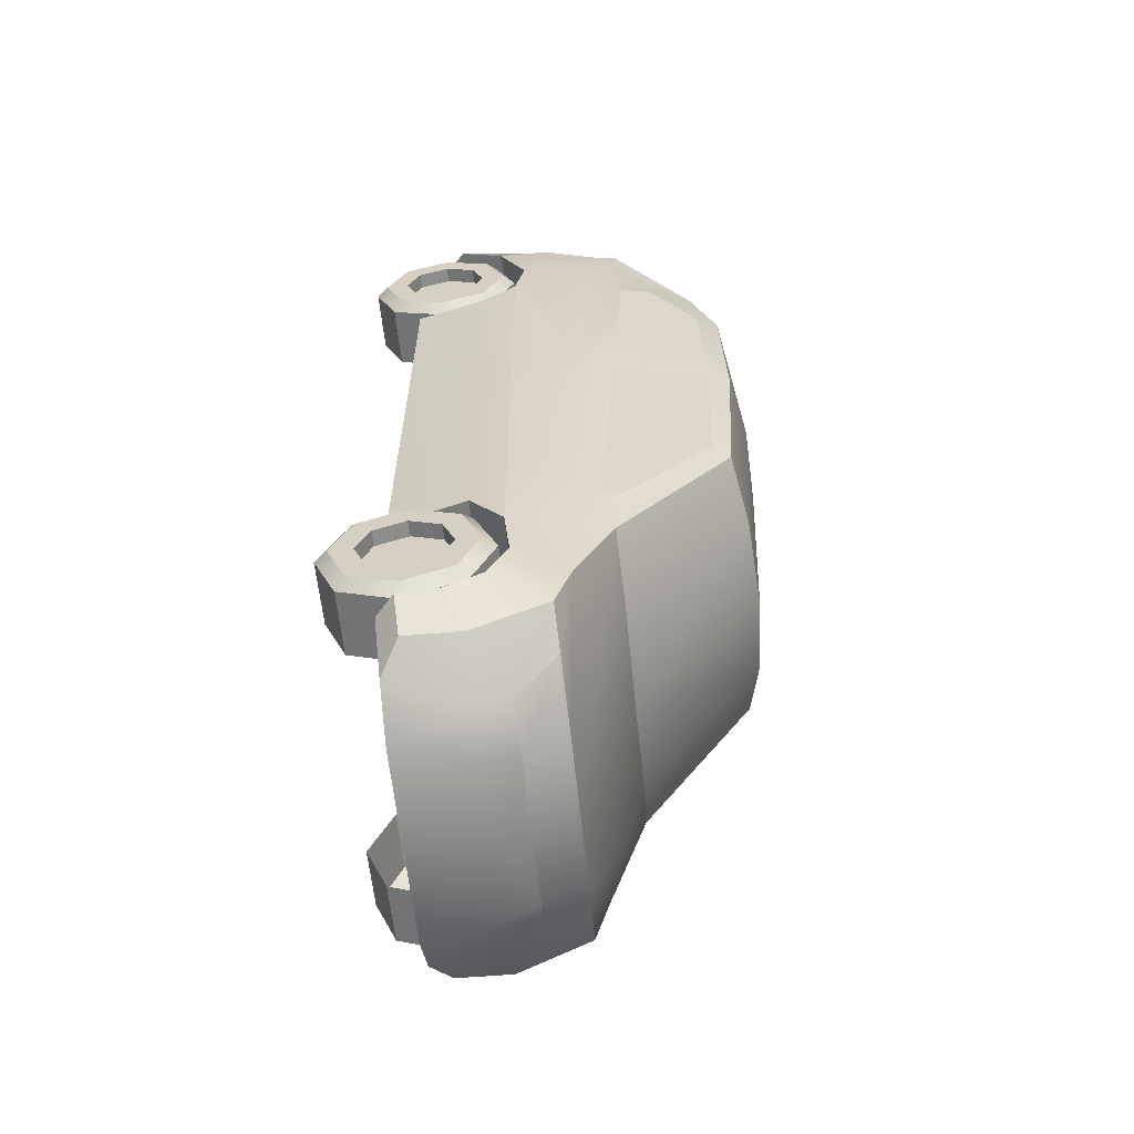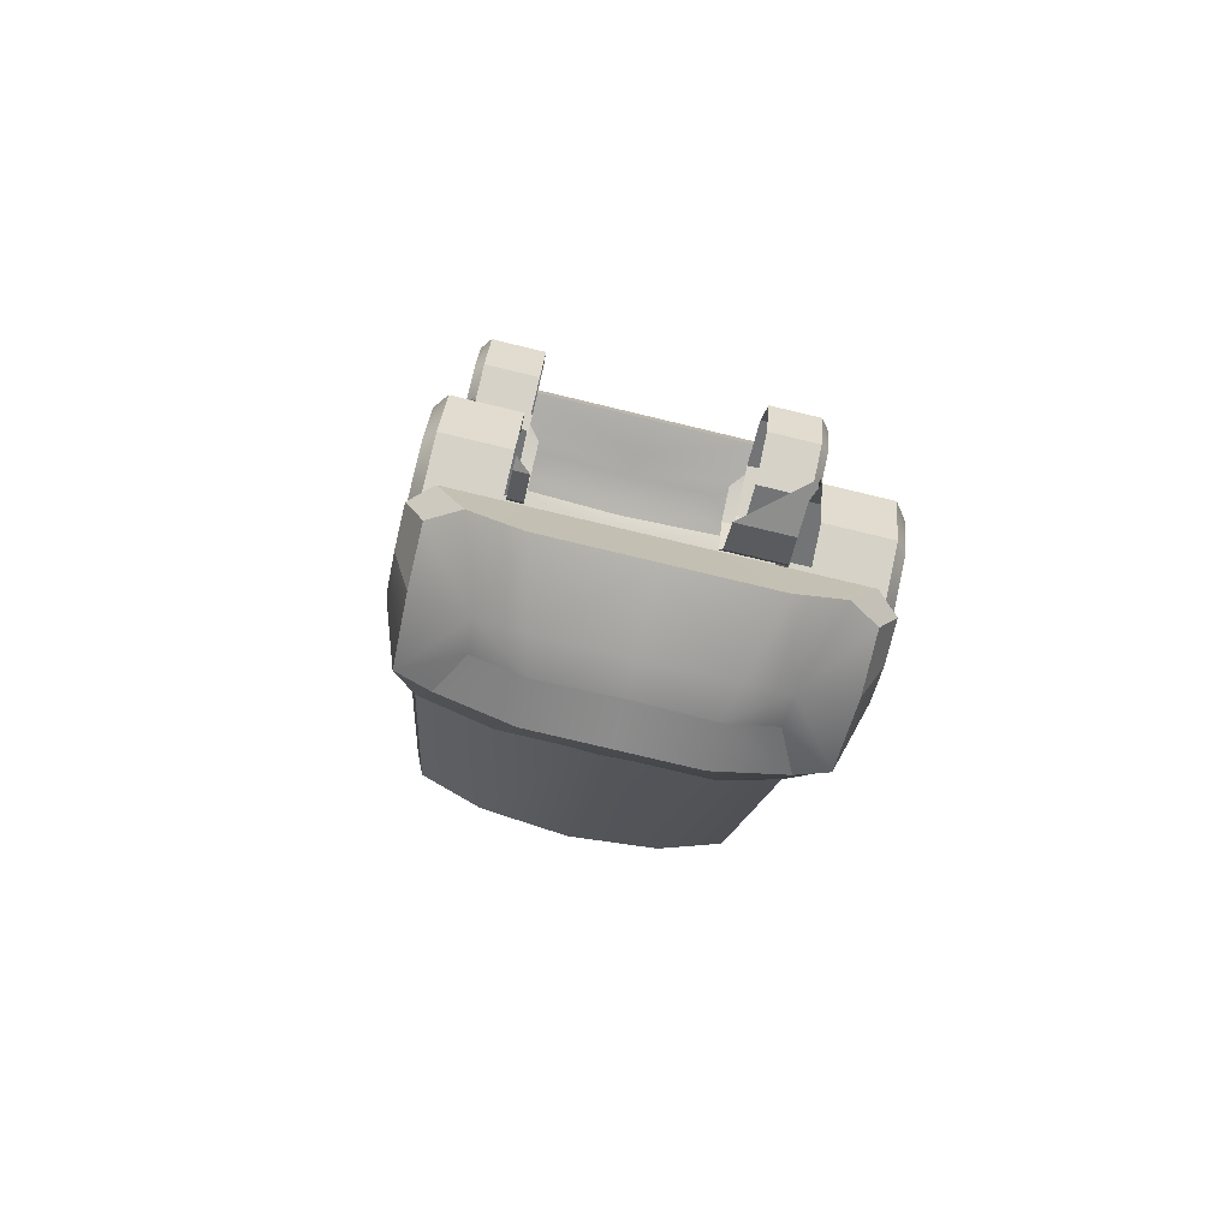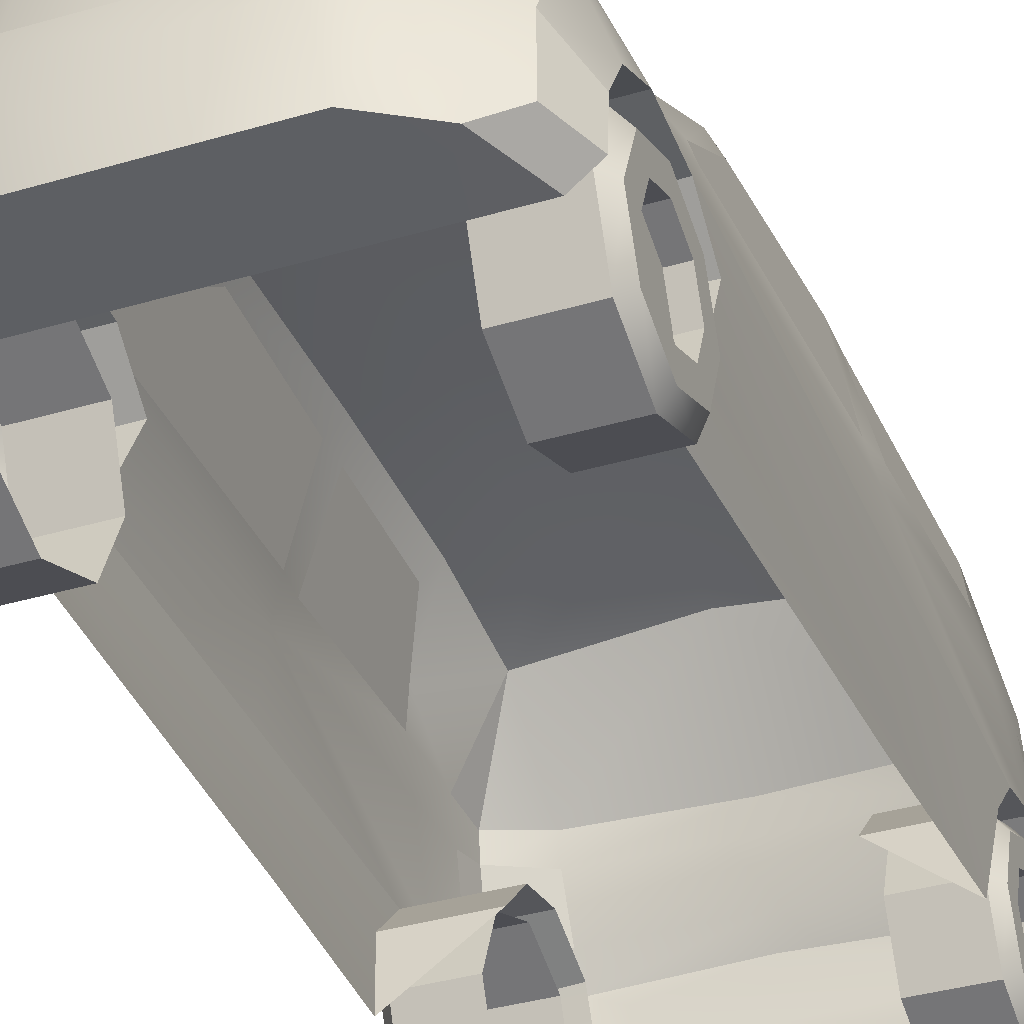
<metadata>
{"format":"obj","ext":"obj","renderer":"f3d","projection":"perspective","resolution":1024,"background":"white","views":[{"elev":-62.0,"azim":95.9,"up":"+Z"},{"elev":-78.8,"azim":-13.4,"up":"+Z"},{"elev":-36.6,"azim":-158.9,"up":"+Y"}]}
</metadata>
<code>
o Car_Base
v 0.6109 0.3934 1.212
v 0.6035 0.3871 -1.993
v 0.6035 0.1074 -1.877
v 0.6035 -0.008493 -1.597
v 0.6035 0.1074 -1.317
v 0.6035 0.3871 -1.202
v 0.6035 0.6669 -1.317
v 0.6035 0.7828 -1.597
v 0.6035 0.6669 -1.877
v 0.6109 0.1212 1.325
v 0.6109 0.008493 1.597
v 0.6109 0.1212 1.869
v 0.6109 0.3934 1.982
v 0.6109 0.6656 1.869
v 0.6109 0.7783 1.597
v 0.6109 0.6656 1.325
v 0.9556 0.3934 1.274
v 0.9078 0.3934 1.212
v 0.9579 0.3871 -1.93
v 0.9087 0.3871 -1.993
v 0.9579 0.1522 -1.832
v 0.9087 0.1074 -1.877
v 0.9579 0.05482 -1.597
v 0.9087 -0.008493 -1.597
v 0.9579 0.1522 -1.362
v 0.9087 0.1074 -1.317
v 0.9579 0.3871 -1.265
v 0.9087 0.3871 -1.202
v 0.9579 0.6221 -1.362
v 0.9087 0.6669 -1.317
v 0.9579 0.7195 -1.597
v 0.9087 0.7828 -1.597
v 0.9579 0.6221 -1.832
v 0.9087 0.6669 -1.877
v 0.9556 0.1648 1.369
v 0.9078 0.1212 1.325
v 0.9556 0.07009 1.597
v 0.9078 0.008493 1.597
v 0.9556 0.1648 1.826
v 0.9078 0.1212 1.869
v 0.9556 0.3934 1.921
v 0.9078 0.3934 1.982
v 0.9556 0.622 1.826
v 0.9078 0.6656 1.869
v 0.9556 0.7167 1.597
v 0.9078 0.7783 1.597
v 0.9556 0.622 1.369
v 0.9078 0.6656 1.325
v 0.9579 0.2333 -1.751
v 0.9579 0.3871 -1.815
v 0.9579 0.541 -1.751
v 0.9579 0.6048 -1.597
v 0.9579 0.541 -1.443
v 0.9579 0.3871 -1.38
v 0.9579 0.2333 -1.443
v 0.9579 0.1695 -1.597
v 0.9556 0.2437 1.448
v 0.9556 0.3934 1.386
v 0.9556 0.5431 1.448
v 0.9556 0.6051 1.597
v 0.9556 0.5431 1.747
v 0.9556 0.3934 1.809
v 0.9556 0.2437 1.747
v 0.9556 0.1817 1.597
v 0.8818 0.3871 -1.815
v 0.8818 0.2333 -1.751
v 0.8818 0.1695 -1.597
v 0.8818 0.541 -1.751
v 0.8818 0.6048 -1.597
v 0.8818 0.541 -1.443
v 0.8818 0.3871 -1.38
v 0.8818 0.2333 -1.443
v 0.8817 0.3934 1.386
v 0.8817 0.2437 1.448
v 0.8817 0.1817 1.597
v 0.8817 0.5431 1.448
v 0.8817 0.6051 1.597
v 0.8817 0.5431 1.747
v 0.8817 0.3934 1.809
v 0.8817 0.2437 1.747
v -0.9212 0.2774 1.145
v -0.8232 0.2549 -1.14
v -0.959 0.6471 -1.237
v -0.959 0.809 -1.432
v -0.959 0.8385 -1.721
v -0.959 0.7401 -1.922
v -0.8657 1.017 -2.046
v -0.8684 0.6656 -2.234
v -0.959 0.5688 -2.022
v -0.959 0.6159 1.228
v -0.959 0.793 1.405
v -0.959 0.8399 1.65
v -0.9641 0.698 1.916
v -0.9684 0.4792 2.004
v -0.7594 0.273 2.02
v 0 0.6706 -2.463
v 0 0.8592 2.184
v 0 1.29 -1.532
v 0 0.273 2.176
v 0 1.914 -0.6671
v 0 0.283 -2.038
v 0 0.273 2.02
v 0 0.3082 -2.454
v -0.9063 1.358 1.676
v -0.5441 0.6471 -1.237
v -0.5441 0.809 -1.432
v -0.5441 0.8385 -1.721
v -0.5441 0.7401 -1.922
v -0.5441 0.283 -2.038
v -0.489 0.3082 -2.454
v -0.4069 0.6706 -2.463
v -0.5441 0.5326 2.004
v -0.5441 0.793 1.405
v -0.5441 0.5688 -2.022
v -0.5441 0.7253 1.916
v -0.5441 0.6159 1.228
v -0.5441 0.8399 1.65
v -0.8178 1.318 -1.017
v -0.8461 1.224 -1.022
v -0.8775 1.302 0.2994
v -0.7842 1.785 0.3347
v -0.7448 1.752 -0.4475
v -0.7828 1.785 0.4805
v -0.7844 1.767 1.099
v -0.8993 1.311 0.4545
v -0.9114 1.374 1.314
v -0.892 1.534 1.29
v -0.4117 1.89 -0.6246
v -0.7036 1.834 -0.5031
v -0.489 1.29 -1.458
v -0.7878 1.277 -1.295
v 0 1.813 1.623
v 0 1.341 2.017
v -0.959 0.374 -2.033
v -0.8579 0.283 -2.038
v -0.7263 0.3048 -2.311
v -0.8684 0.3944 -2.227
v -0.7536 0.273 2.176
v -0.8892 0.481 2.136
v -0.494 0.7711 2.183
v -0.8916 0.8077 2.12
v -0.6526 0.9753 2.114
v -0.9183 0.9558 2.036
v -0.8952 1.343 1.894
v -0.6581 1.342 1.983
v -0.6919 1.747 1.628
v -0.6609 1.22 2.022
v -0.8991 1.229 1.918
v -0.917 1.201 1.76
v -0.9274 1.036 1.83
v -0.6983 1.027 -2.192
v -0.6061 0.6755 -2.395
v -0.5943 0.8231 -2.337
v -0.3597 0.8394 -2.426
v 0 0.8328 -2.428
v 0 0.489 2.179
v -0.494 0.6248 2.19
v -0.7177 0.4835 2.179
v -0.6495 0.8396 2.192
v 0 0.7711 2.205
v 0 0.6248 2.202
v -0.959 0.629 0.3182
v -0.959 0.7997 0.3182
v -0.8786 0.2677 0.3182
v -0.6109 0.3934 1.212
v -0.6035 0.3871 -1.993
v -0.6035 0.1074 -1.877
v -0.6035 -0.008493 -1.597
v -0.6035 0.1074 -1.317
v -0.6035 0.3871 -1.202
v -0.6035 0.6669 -1.317
v -0.6035 0.7828 -1.597
v -0.6035 0.6669 -1.877
v -0.6109 0.1212 1.325
v -0.6109 0.008493 1.597
v -0.6109 0.1212 1.869
v -0.6109 0.3934 1.982
v -0.6109 0.6656 1.869
v -0.6109 0.7783 1.597
v -0.6109 0.6656 1.325
v -0.9556 0.3934 1.274
v -0.9078 0.3934 1.212
v -0.9579 0.3871 -1.93
v -0.9087 0.3871 -1.993
v -0.9579 0.1522 -1.832
v -0.9087 0.1074 -1.877
v -0.9579 0.05482 -1.597
v -0.9087 -0.008493 -1.597
v -0.9579 0.1522 -1.362
v -0.9087 0.1074 -1.317
v -0.9579 0.3871 -1.265
v -0.9087 0.3871 -1.202
v -0.9579 0.6221 -1.362
v -0.9087 0.6669 -1.317
v -0.9579 0.7195 -1.597
v -0.9087 0.7828 -1.597
v -0.9579 0.6221 -1.832
v -0.9087 0.6669 -1.877
v -0.9556 0.1648 1.369
v -0.9078 0.1212 1.325
v -0.9556 0.07009 1.597
v -0.9078 0.008493 1.597
v -0.9556 0.1648 1.826
v -0.9078 0.1212 1.869
v -0.9556 0.3934 1.921
v -0.9078 0.3934 1.982
v -0.9556 0.622 1.826
v -0.9078 0.6656 1.869
v -0.9556 0.7167 1.597
v -0.9078 0.7783 1.597
v -0.9556 0.622 1.369
v -0.9078 0.6656 1.325
v -0.9579 0.2333 -1.751
v -0.9579 0.3871 -1.815
v -0.9579 0.541 -1.751
v -0.9579 0.6048 -1.597
v -0.9579 0.541 -1.443
v -0.9579 0.3871 -1.38
v -0.9579 0.2333 -1.443
v -0.9579 0.1695 -1.597
v -0.9556 0.2437 1.448
v -0.9556 0.3934 1.386
v -0.9556 0.5431 1.448
v -0.9556 0.6051 1.597
v -0.9556 0.5431 1.747
v -0.9556 0.3934 1.809
v -0.9556 0.2437 1.747
v -0.9556 0.1817 1.597
v -0.8818 0.3871 -1.815
v -0.8818 0.2333 -1.751
v -0.8818 0.1695 -1.597
v -0.8818 0.541 -1.751
v -0.8818 0.6048 -1.597
v -0.8818 0.541 -1.443
v -0.8818 0.3871 -1.38
v -0.8818 0.2333 -1.443
v -0.8817 0.3934 1.386
v -0.8817 0.2437 1.448
v -0.8817 0.1817 1.597
v -0.8817 0.5431 1.448
v -0.8817 0.6051 1.597
v -0.8817 0.5431 1.747
v -0.8817 0.3934 1.809
v -0.8817 0.2437 1.747
v 0.9212 0.2774 1.145
v 0.8232 0.2549 -1.14
v 0.959 0.6471 -1.237
v 0.959 0.809 -1.432
v 0.959 0.8385 -1.721
v 0.959 0.7401 -1.922
v 0.8657 1.017 -2.046
v 0.8684 0.6656 -2.234
v 0.959 0.5688 -2.022
v 0.959 0.6159 1.228
v 0.959 0.793 1.405
v 0.959 0.8399 1.65
v 0.9641 0.698 1.916
v 0.9684 0.4792 2.004
v 0.7594 0.273 2.02
v 0.9063 1.358 1.676
v 0.5441 0.6471 -1.237
v 0.5441 0.809 -1.432
v 0.5441 0.8385 -1.721
v 0.5441 0.7401 -1.922
v 0.5441 0.283 -2.038
v 0.489 0.3082 -2.454
v 0.4069 0.6706 -2.463
v 0.5441 0.5326 2.004
v 0.5441 0.793 1.405
v 0.5441 0.5688 -2.022
v 0.5441 0.7253 1.916
v 0.5441 0.6159 1.228
v 0.5441 0.8399 1.65
v 0.8178 1.318 -1.017
v 0.8461 1.224 -1.022
v 0.8775 1.302 0.2994
v 0.7842 1.785 0.3347
v 0.7448 1.752 -0.4475
v 0.7828 1.785 0.4805
v 0.7844 1.767 1.099
v 0.8993 1.311 0.4545
v 0.9114 1.374 1.314
v 0.892 1.534 1.29
v 0.4117 1.89 -0.6246
v 0.7036 1.834 -0.5031
v 0.489 1.29 -1.458
v 0.7878 1.277 -1.295
v 0.959 0.374 -2.033
v 0.8579 0.283 -2.038
v 0.7263 0.3048 -2.311
v 0.8684 0.3944 -2.227
v 0.7536 0.273 2.176
v 0.8892 0.481 2.136
v 0.494 0.7711 2.183
v 0.8916 0.8077 2.12
v 0.6526 0.9753 2.114
v 0.9183 0.9558 2.036
v 0.8952 1.343 1.894
v 0.6581 1.342 1.983
v 0.6919 1.747 1.628
v 0.6609 1.22 2.022
v 0.8991 1.229 1.918
v 0.917 1.201 1.76
v 0.9274 1.036 1.83
v 0.6983 1.027 -2.192
v 0.6061 0.6755 -2.395
v 0.5943 0.8231 -2.337
v 0.3597 0.8394 -2.426
v 0.494 0.6248 2.19
v 0.7177 0.4835 2.179
v 0.6495 0.8396 2.192
v 0.959 0.629 0.3182
v 0.959 0.7997 0.3182
v 0.8786 0.2677 0.3182
f 16 48 18 1
f 9 34 20 2
f 15 46 48 16
f 4 24 26 5
f 14 44 46 15
f 5 26 28 6
f 13 42 44 14
f 6 28 30 7
f 12 40 42 13
f 7 30 32 8
f 56 49 66 67
f 11 38 40 12
f 8 32 34 9
f 2 20 22 3
f 63 64 75 80
f 10 36 38 11
f 3 22 24 4
f 44 42 41 43
f 22 20 19 21
f 38 36 35 37
f 24 22 21 23
f 26 24 23 25
f 42 40 39 41
f 28 26 25 27
f 30 28 27 29
f 36 18 17 35
f 32 30 29 31
f 40 38 37 39
f 34 32 31 33
f 20 34 33 19
f 46 44 43 45
f 48 46 45 47
f 18 48 47 17
f 1 18 36 10
f 21 19 50 49
f 19 33 51 50
f 33 31 52 51
f 31 29 53 52
f 29 27 54 53
f 27 25 55 54
f 25 23 56 55
f 23 21 49 56
f 35 17 58 57
f 17 47 59 58
f 47 45 60 59
f 45 43 61 60
f 43 41 62 61
f 41 39 63 62
f 39 37 64 63
f 37 35 57 64
f 66 65 68 69 70 71 72 67
f 74 73 76 77 78 79 80 75
f 57 58 73 74
f 50 51 68 65
f 64 57 74 75
f 51 52 69 68
f 58 59 76 73
f 52 53 70 69
f 59 60 77 76
f 53 54 71 70
f 60 61 78 77
f 54 55 72 71
f 61 62 79 78
f 55 56 67 72
f 62 63 80 79
f 49 50 65 66
f 152 111 110 136
f 111 96 103 110
f 95 94 112
f 89 88 137 134
f 112 94 93 115
f 115 93 92 117
f 117 92 91 113
f 113 91 90 116
f 116 90 81
f 141 93 94 139
f 146 104 144
f 110 109 135 136
f 83 162 163 84
f 99 138 95 102
f 132 146 145 133
f 160 140 157 161
f 87 151 153 152 88
f 119 120 121 122 118
f 123 125 126 127 124
f 128 100 98 130
f 129 128 130 131
f 134 137 136 135
f 138 158 139
f 142 147 148 143
f 145 146 144
f 139 94 95 138
f 148 149 150 143
f 88 152 137
f 152 153 154 111
f 154 155 96 111
f 137 152 136
f 83 82 164 162
f 89 134 135 109 114
f 108 86 89 114
f 85 86 108 107
f 84 85 107 106
f 83 84 106 105
f 83 105 82
f 101 109 110 103
f 156 158 138 99
f 139 158 159 141
f 157 140 159 158
f 140 160 97 159
f 161 157 158 156
f 162 164 81 90
f 163 162 90 91
f 180 165 182 212
f 173 166 184 198
f 179 180 212 210
f 168 169 190 188
f 178 179 210 208
f 169 170 192 190
f 177 178 208 206
f 170 171 194 192
f 176 177 206 204
f 171 172 196 194
f 220 231 230 213
f 175 176 204 202
f 172 173 198 196
f 166 167 186 184
f 227 244 239 228
f 174 175 202 200
f 167 168 188 186
f 208 207 205 206
f 186 185 183 184
f 202 201 199 200
f 188 187 185 186
f 190 189 187 188
f 206 205 203 204
f 192 191 189 190
f 194 193 191 192
f 200 199 181 182
f 196 195 193 194
f 204 203 201 202
f 198 197 195 196
f 184 183 197 198
f 210 209 207 208
f 212 211 209 210
f 182 181 211 212
f 165 174 200 182
f 185 213 214 183
f 183 214 215 197
f 197 215 216 195
f 195 216 217 193
f 193 217 218 191
f 191 218 219 189
f 189 219 220 187
f 187 220 213 185
f 199 221 222 181
f 181 222 223 211
f 211 223 224 209
f 209 224 225 207
f 207 225 226 205
f 205 226 227 203
f 203 227 228 201
f 201 228 221 199
f 230 231 236 235 234 233 232 229
f 238 239 244 243 242 241 240 237
f 221 238 237 222
f 214 229 232 215
f 228 239 238 221
f 215 232 233 216
f 222 237 240 223
f 216 233 234 217
f 223 240 241 224
f 217 234 235 218
f 224 241 242 225
f 218 235 236 219
f 225 242 243 226
f 219 236 231 220
f 226 243 244 227
f 213 230 229 214
f 306 290 266 267
f 267 266 103 96
f 259 268 258
f 253 288 291 252
f 268 271 257 258
f 271 273 256 257
f 273 269 255 256
f 269 272 254 255
f 272 245 254
f 295 293 258 257
f 300 298 260
f 266 290 289 265
f 247 248 313 312
f 99 102 259 292
f 132 133 299 300
f 160 161 309 294
f 251 252 306 307 305
f 275 274 278 277 276
f 279 280 283 282 281
f 284 286 98 100
f 285 287 286 284
f 288 289 290 291
f 292 293 310
f 296 297 302 301
f 299 298 300
f 293 292 259 258
f 302 297 304 303
f 252 291 306
f 306 267 308 307
f 308 267 96 155
f 291 290 306
f 247 312 314 246
f 253 270 265 289 288
f 264 270 253 250
f 249 263 264 250
f 248 262 263 249
f 247 261 262 248
f 247 246 261
f 101 103 266 265
f 156 99 292 310
f 293 295 311 310
f 309 310 311 294
f 294 311 97 160
f 161 156 310 309
f 312 254 245 314
f 313 255 254 312
o Car_Carrosserie
v -0.7191 1.874 1.141
v -0.7204 1.889 0.3722
v -0.959 0.809 -1.432
v -0.959 0.8385 -1.721
v -0.8579 1.09 -1.801
v -0.959 0.7401 -1.922
v -0.8657 1.017 -2.046
v -0.8684 0.6656 -2.234
v -0.959 0.5688 -2.022
v -0.959 0.793 1.405
v -0.959 0.8399 1.65
v -0.9641 0.698 1.916
v 0 0.8592 2.184
v 0 1.924 1.178
v 0 1.29 -1.532
v 0 1.041 -2.375
v 0 1.971 0.4507
v 0 0.9753 2.114
v 0 1.914 -0.6671
v 0 1.158 -2.024
v -0.9063 1.358 1.676
v -0.4117 1.955 0.3906
v -0.4387 1.158 -2.024
v -0.3597 1.041 -2.375
v -0.4117 1.923 1.178
v -0.8178 1.318 -1.017
v -0.8461 1.224 -1.022
v -0.8775 1.302 0.2994
v -0.7842 1.785 0.3347
v -0.7448 1.752 -0.4475
v -0.7828 1.785 0.4805
v -0.7844 1.767 1.099
v -0.8993 1.311 0.4545
v -0.9114 1.374 1.314
v -0.892 1.534 1.29
v -0.4117 1.89 -0.6246
v -0.7036 1.834 -0.5031
v -0.489 1.29 -1.458
v -0.7878 1.277 -1.295
v 0 1.813 1.623
v 0 1.341 2.017
v -0.8916 0.8077 2.12
v -0.6526 0.9753 2.114
v -0.9183 0.9558 2.036
v -0.8952 1.343 1.894
v -0.6581 1.342 1.983
v -0.6919 1.747 1.628
v -0.6609 1.22 2.022
v -0.8991 1.229 1.918
v -0.917 1.201 1.76
v -0.9274 1.036 1.83
v -0.6983 1.027 -2.192
v -0.5943 0.8231 -2.337
v -0.3597 0.8394 -2.426
v 0 0.8328 -2.428
v -0.9276 1.192 1.428
v -0.9215 1.122 0.3182
v 0 1.212 2.051
v -0.6495 0.8396 2.192
v -0.959 0.7997 0.3182
v 0.7191 1.874 1.141
v 0.7204 1.889 0.3722
v 0.959 0.809 -1.432
v 0.959 0.8385 -1.721
v 0.8579 1.09 -1.801
v 0.959 0.7401 -1.922
v 0.8657 1.017 -2.046
v 0.8684 0.6656 -2.234
v 0.959 0.5688 -2.022
v 0.959 0.793 1.405
v 0.959 0.8399 1.65
v 0.9641 0.698 1.916
v 0.9063 1.358 1.676
v 0.4117 1.955 0.3906
v 0.4387 1.158 -2.024
v 0.3597 1.041 -2.375
v 0.4117 1.923 1.178
v 0.8178 1.318 -1.017
v 0.8461 1.224 -1.022
v 0.8775 1.302 0.2994
v 0.7842 1.785 0.3347
v 0.7448 1.752 -0.4475
v 0.7828 1.785 0.4805
v 0.7844 1.767 1.099
v 0.8993 1.311 0.4545
v 0.9114 1.374 1.314
v 0.892 1.534 1.29
v 0.4117 1.89 -0.6246
v 0.7036 1.834 -0.5031
v 0.489 1.29 -1.458
v 0.7878 1.277 -1.295
v 0.8916 0.8077 2.12
v 0.6526 0.9753 2.114
v 0.9183 0.9558 2.036
v 0.8952 1.343 1.894
v 0.6581 1.342 1.983
v 0.6919 1.747 1.628
v 0.6609 1.22 2.022
v 0.8991 1.229 1.918
v 0.917 1.201 1.76
v 0.9274 1.036 1.83
v 0.6983 1.027 -2.192
v 0.5943 0.8231 -2.337
v 0.3597 0.8394 -2.426
v 0.9276 1.192 1.428
v 0.9215 1.122 0.3182
v 0.6495 0.8396 2.192
v 0.959 0.7997 0.3182
f 339 328 331 336
f 336 331 333 350
f 337 334 330 338
f 352 329 334 337
f 317 353 319 318
f 318 319 321 320
f 338 330 369 368
f 320 321 322 323
f 324 371 374
f 328 339 361 354
f 332 357 373 327
f 355 360 362 372
f 353 352 337 319
f 319 337 338 366 321
f 316 336 350 351
f 315 339 336 316
f 353 341 340
f 316 343 345
f 342 347 345 343
f 339 315 361
f 315 346 349 361
f 325 370 371 324
f 317 341 353
f 335 348 370 364
f 365 325 358
f 373 357 358 356
f 358 325 326 356
f 335 361 349 348
f 344 343 316 351
f 315 316 345 346
f 340 344 351 353
f 363 362 360 359
f 359 335 364 363
f 368 367 366 338
f 317 371 341
f 364 325 365
f 364 370 325
f 371 347 342
f 371 370 348 347
f 341 371 342
f 372 362 357 332
f 374 371 317
f 391 388 331 328
f 388 402 333 331
f 389 390 330 334
f 404 389 334 329
f 377 378 379 405
f 378 380 381 379
f 390 418 369 330
f 380 383 382 381
f 384 422 420
f 328 354 411 391
f 332 327 421 407
f 355 372 412 410
f 405 379 389 404
f 379 381 416 390 389
f 376 403 402 388
f 375 376 388 391
f 405 392 393
f 376 397 395
f 394 395 397 399
f 391 411 375
f 375 411 401 398
f 385 384 420 419
f 377 405 393
f 387 414 419 400
f 415 408 385
f 421 406 408 407
f 408 406 386 385
f 387 400 401 411
f 396 403 376 395
f 375 398 397 376
f 392 405 403 396
f 413 409 410 412
f 409 413 414 387
f 418 390 416 417
f 377 393 420
f 414 415 385
f 414 385 419
f 420 394 399
f 420 399 400 419
f 393 394 420
f 372 332 407 412
f 422 377 420

</code>
